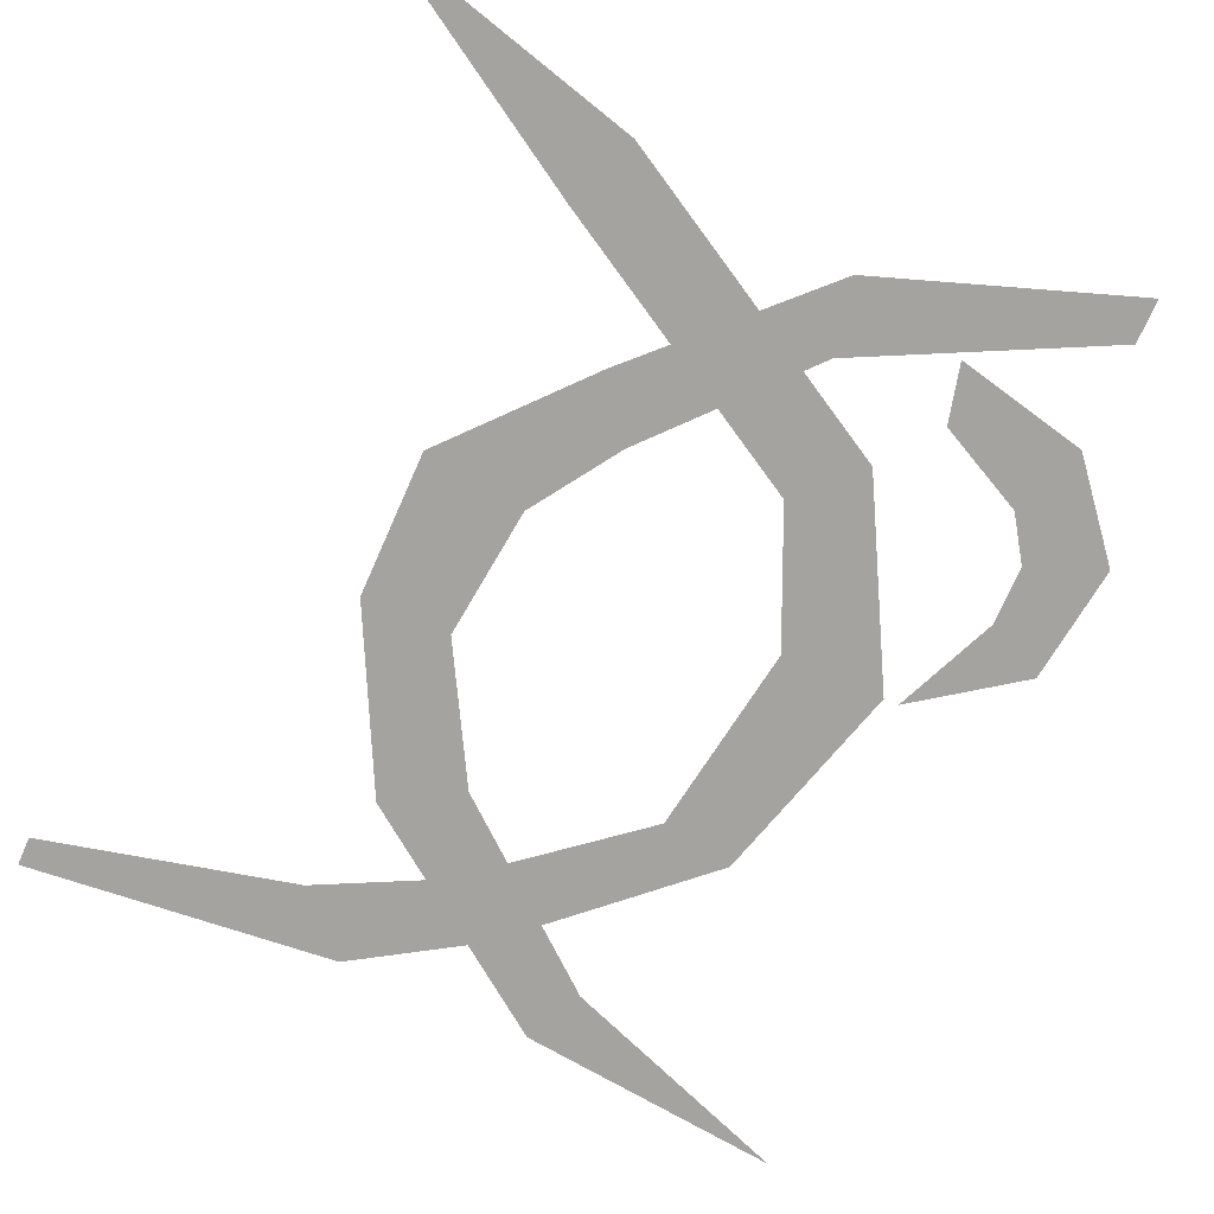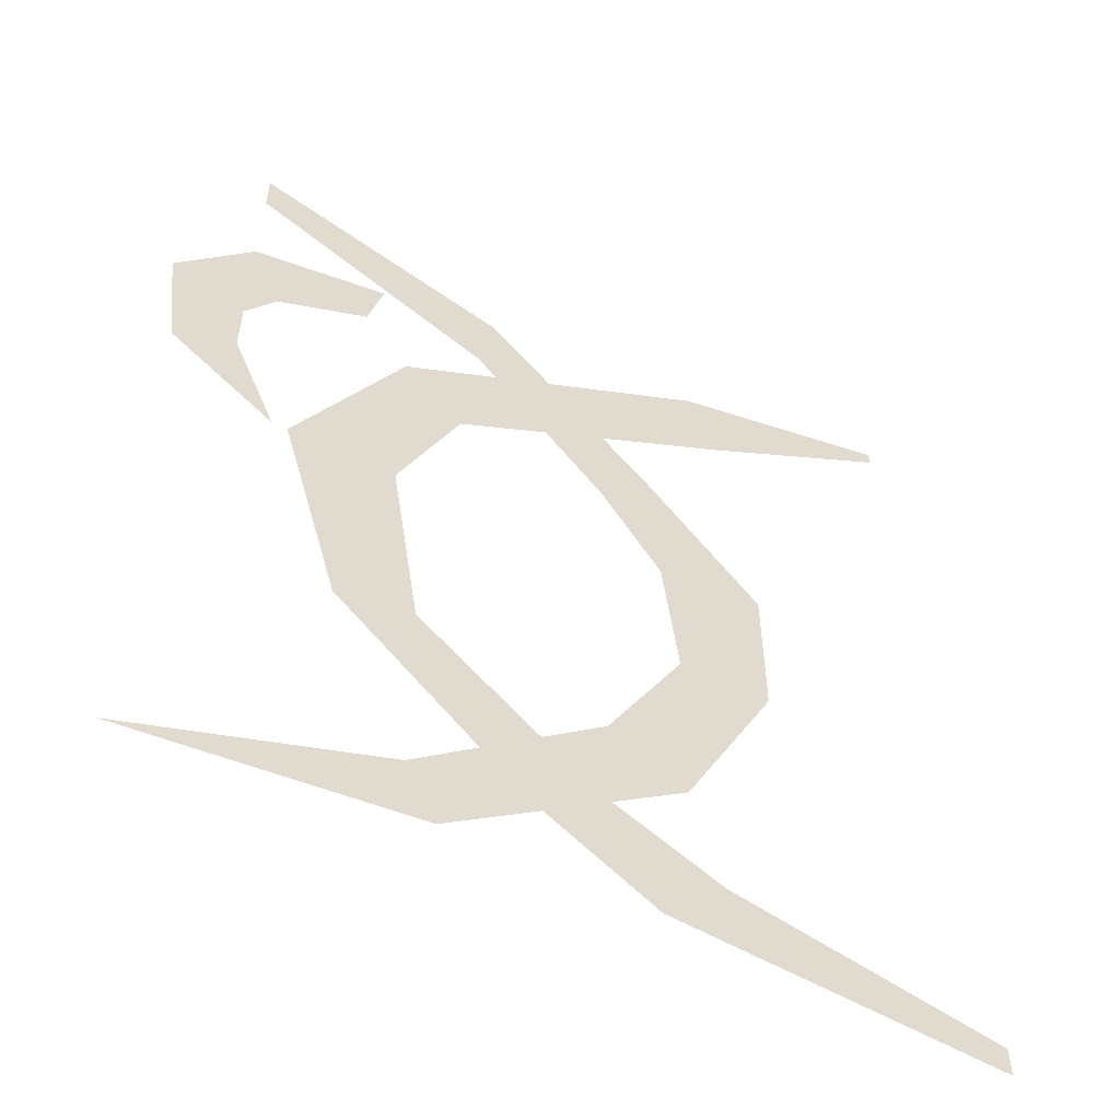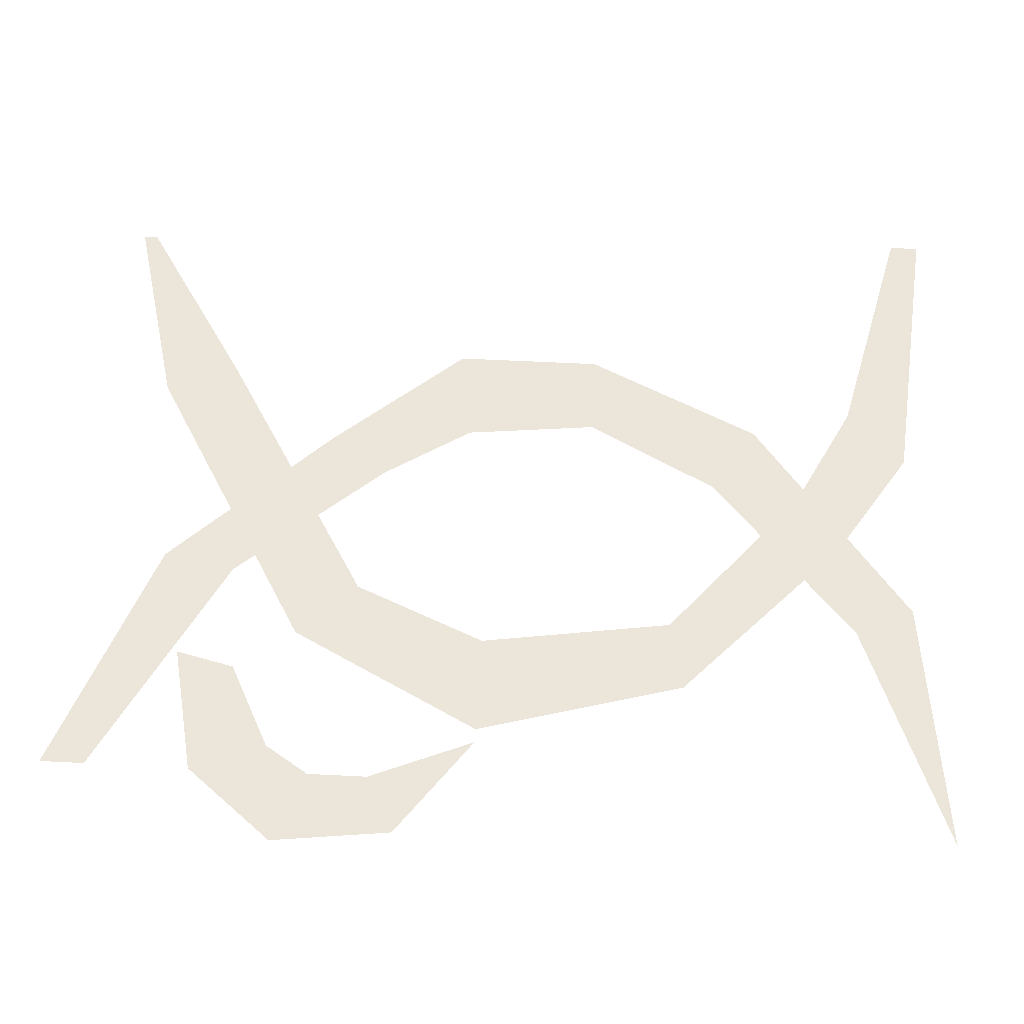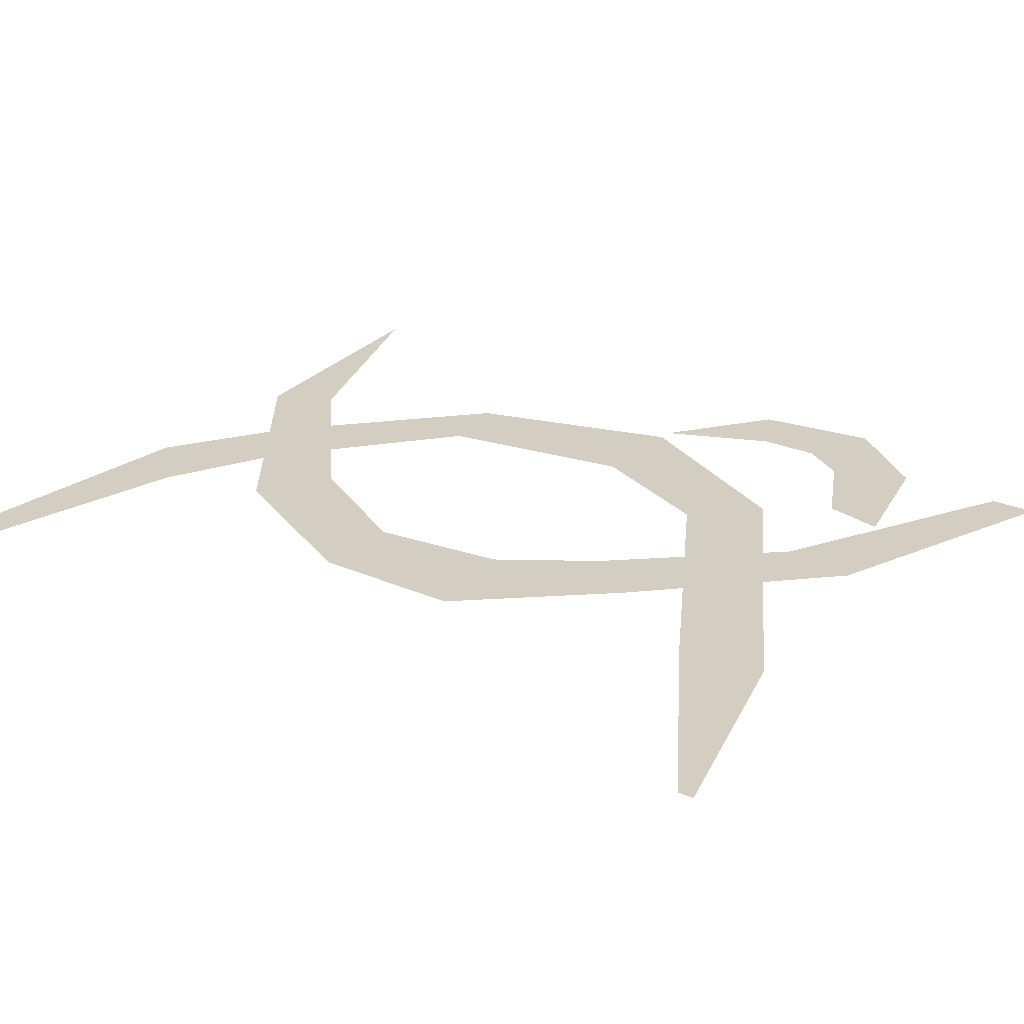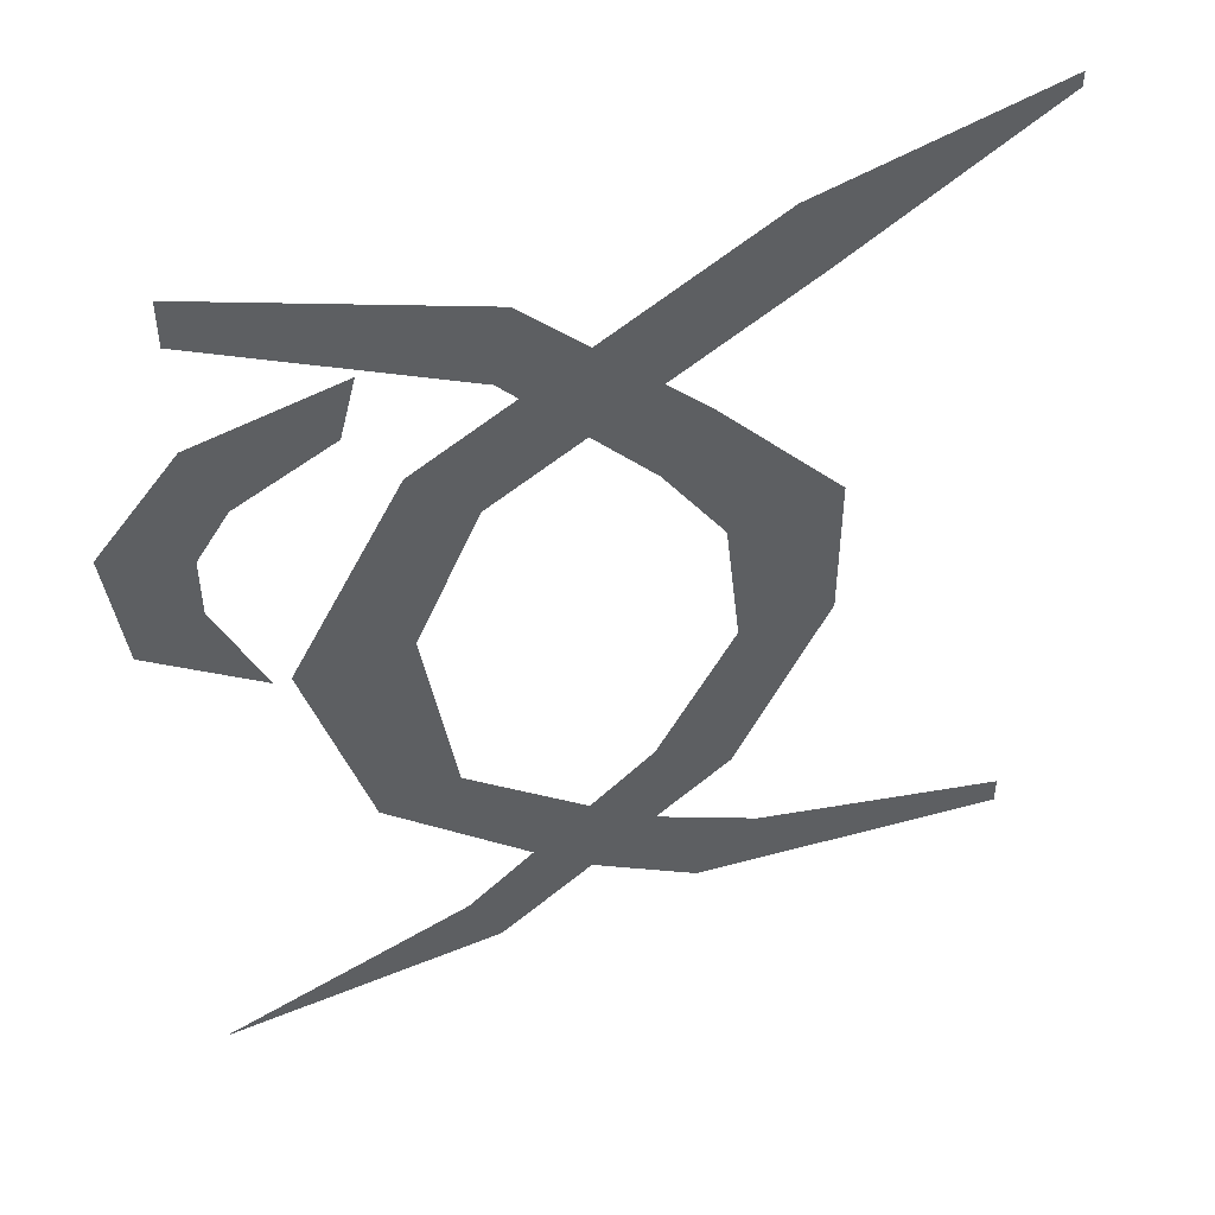
<metadata>
{"format":"obj","ext":"obj","renderer":"f3d","projection":"perspective","resolution":1024,"background":"white","views":[{"elev":-73.0,"azim":-23.9,"up":"+Y"},{"elev":-56.0,"azim":152.7,"up":"+Z"},{"elev":55.1,"azim":93.1,"up":"+Y"},{"elev":25.1,"azim":-54.4,"up":"+Y"},{"elev":49.7,"azim":159.7,"up":"+Z"}]}
</metadata>
<code>
v 0.05469 0 0.1172
v 0.02344 0 0.08594
v 0.05469 0 0.01562
v 0.1094 0 0.01562
v 0.07812 0 -0.09375
v 0.03906 0 -0.08594
v -0.04688 0 -0.1562
v -0.01562 0 -0.1797
v -0.1094 0 -0.1875
v -0.07812 0 -0.2188
v -0.2422 0 -0.2188
v -0.2422 0 -0.2344
v -0.1094 0 0.2109
v -0.125 0 0.1719
v -0.2266 0 0.2422
v -0.2266 0 0.2344
v -0.09375 0 -0.1328
v -0.05469 0 -0.1094
v -0.09375 0 -0.03906
v -0.1406 0 -0.03906
v -0.1406 0 0.03906
v -0.08594 0 0.03125
v -0.05469 0 0.07812
v -0.07812 0 0.1094
v 0.01562 0 0.1562
v 0.007812 0 0.1953
v 0.1406 0 0.2188
v 0.1406 0 0.2422
v 0.02344 0 -0.2188
v 0.03906 0 -0.1875
v 0.1641 0 -0.2344
v 0.07031 0 0.1797
v 0.07812 0 0.1484
v 0.125 0 0.125
v 0.1406 0 0.1641
v 0.1797 0 0.1172
v 0.1406 0 0.1016
v 0.1406 0 0.07031
v 0.1719 0 0.05469
v 0.1172 0 0.01562
f 1 2 3
f 1 3 4
f 4 3 5
f 5 3 6
f 5 6 7
f 5 7 8
f 8 7 9
f 8 9 10
f 10 9 11
f 10 11 12
f 13 14 2
f 13 2 1
f 15 16 14
f 15 14 13
f 17 18 19
f 17 19 20
f 20 19 21
f 21 19 22
f 21 22 23
f 21 23 24
f 24 23 25
f 24 25 26
f 26 25 27
f 26 27 28
f 29 30 18
f 29 18 17
f 31 30 29
f 32 33 34
f 32 34 35
f 35 34 36
f 36 34 37
f 36 37 38
f 36 38 39
f 39 38 40

</code>
